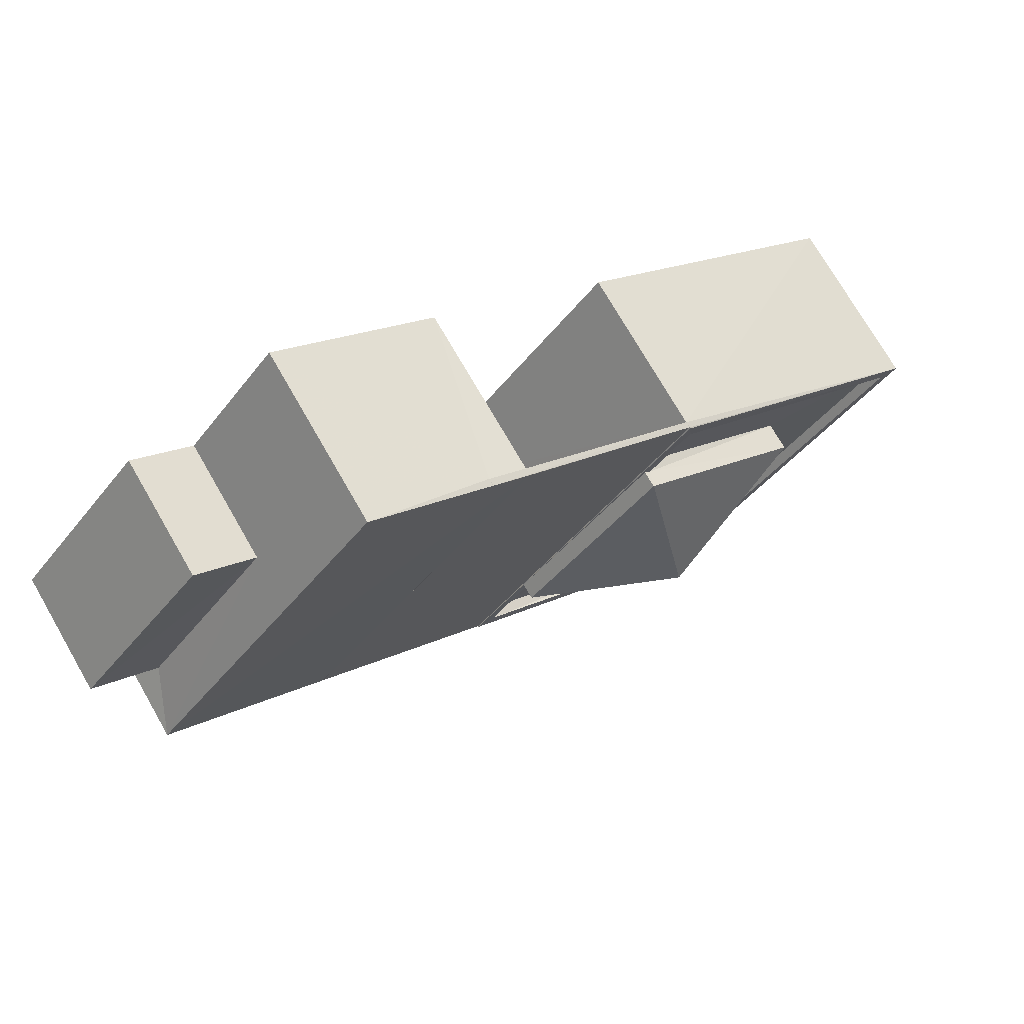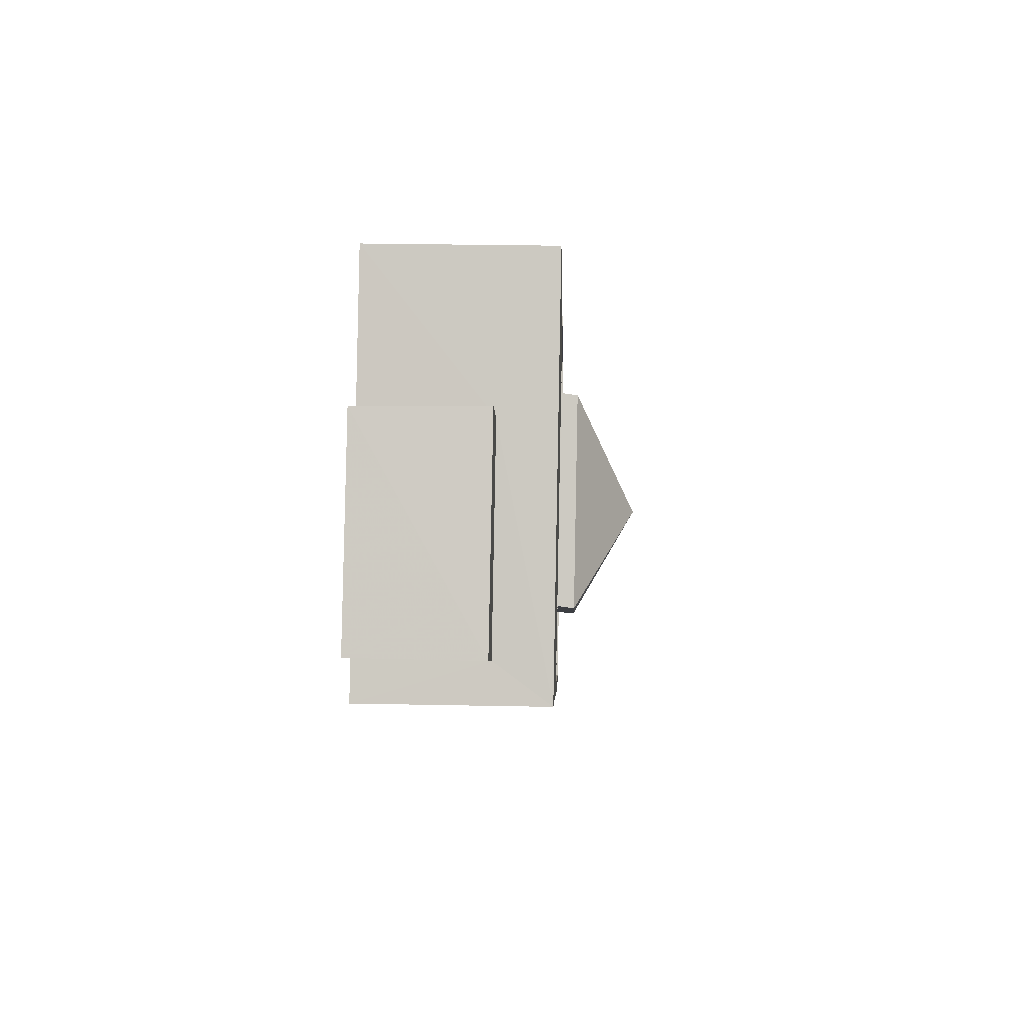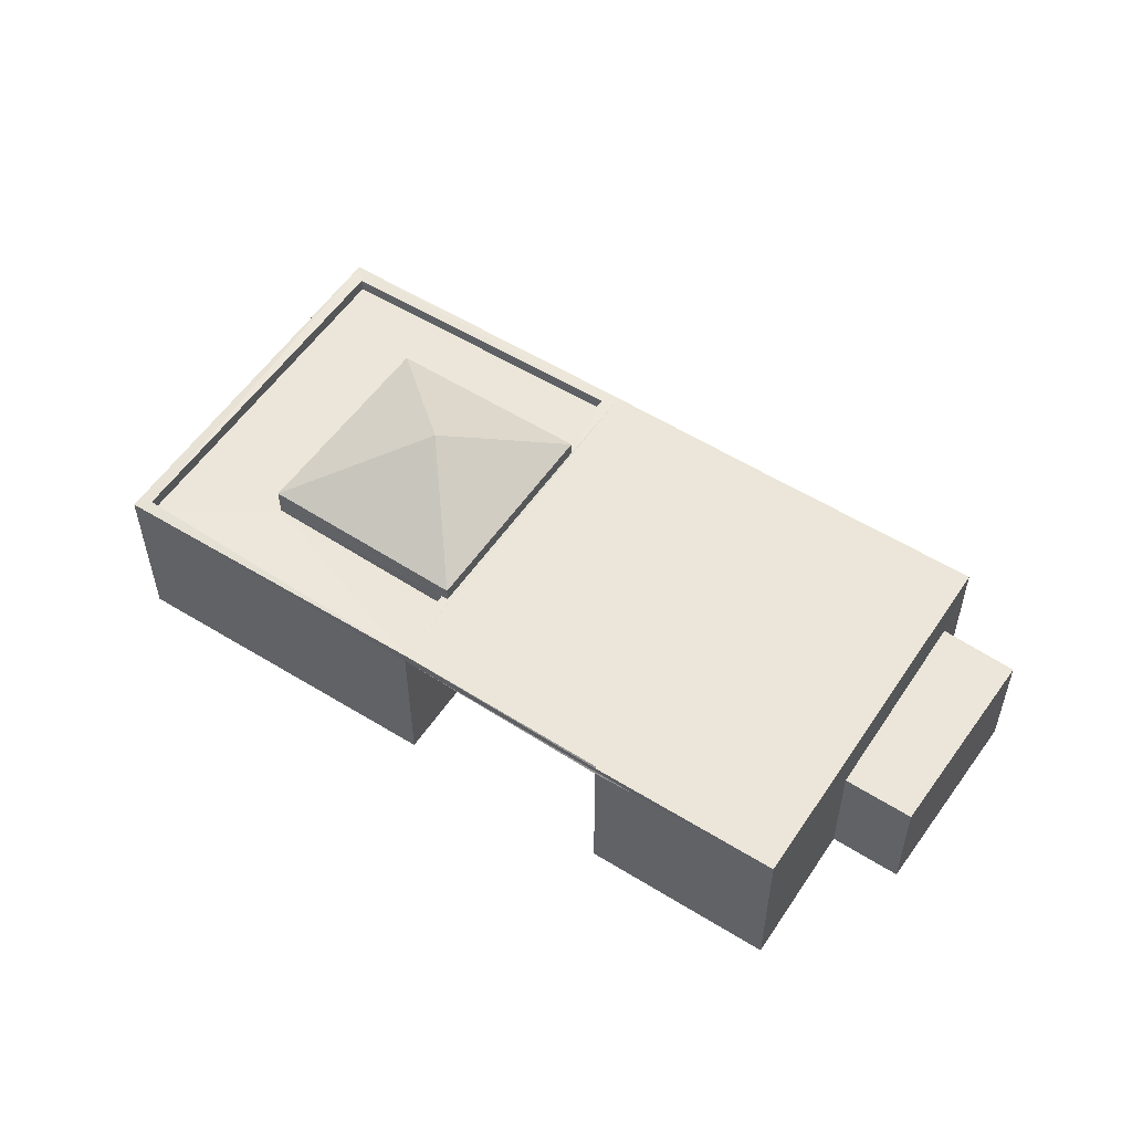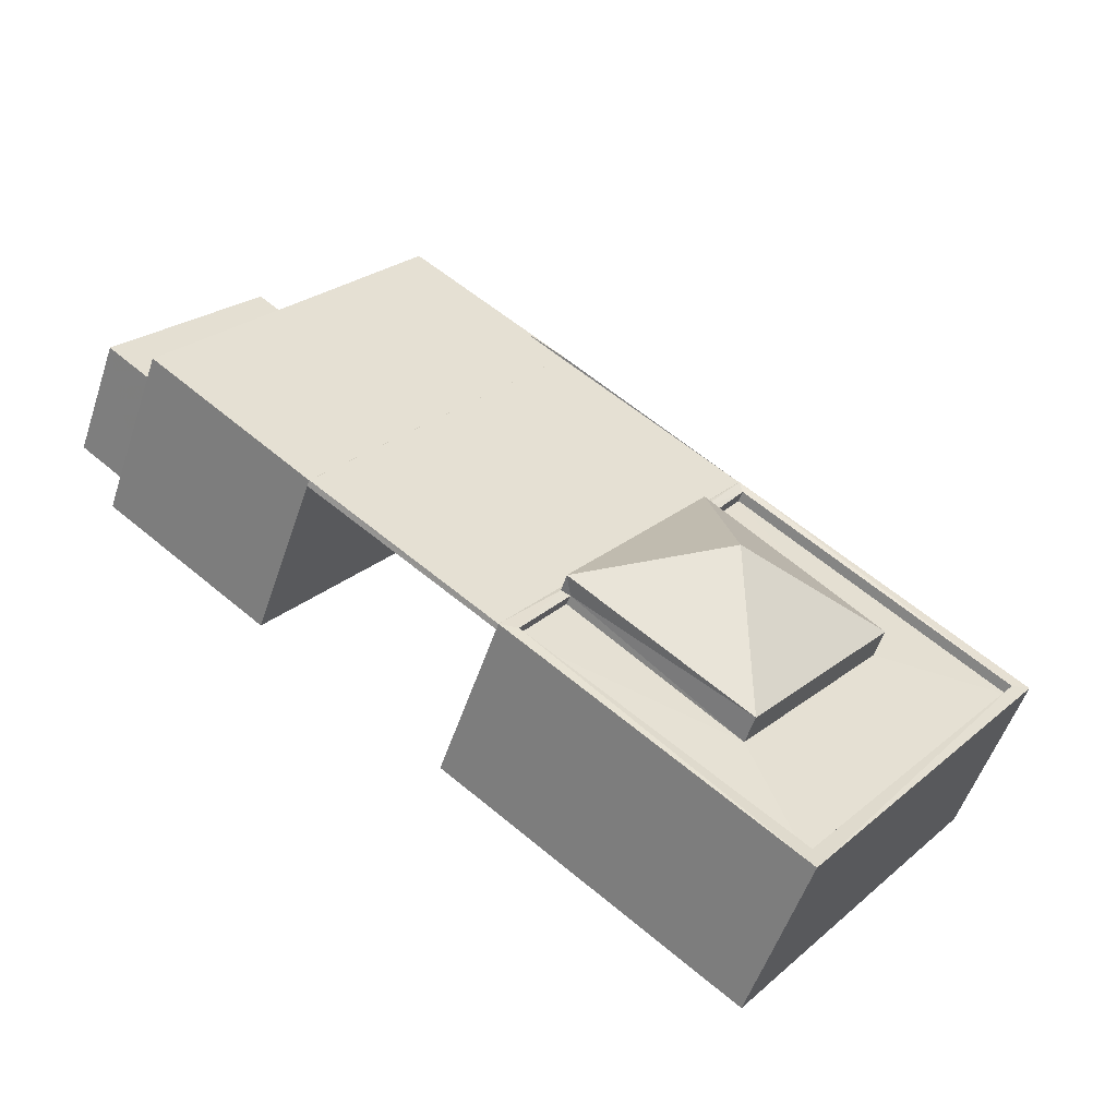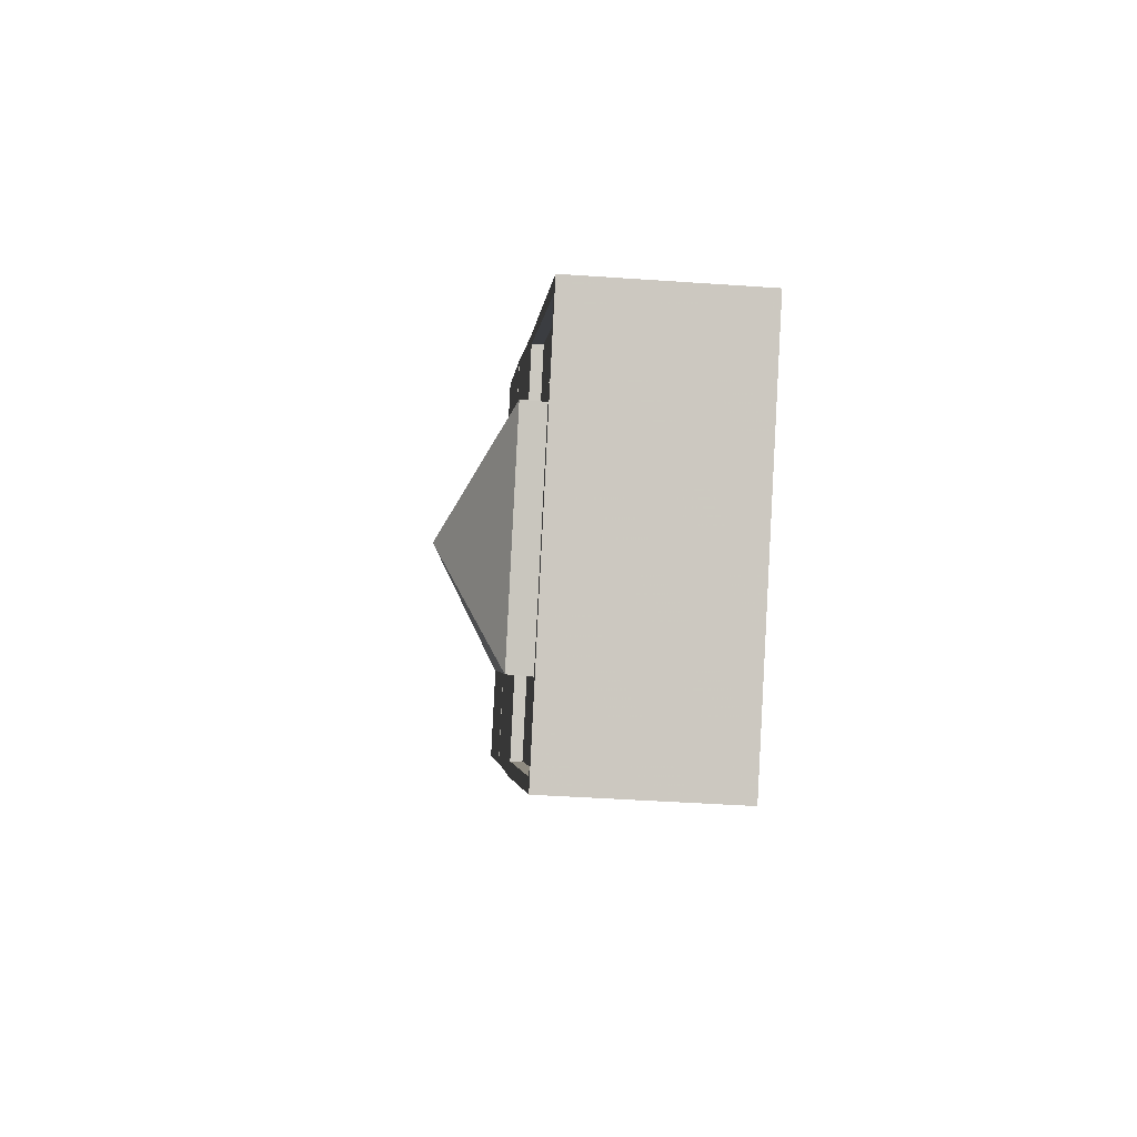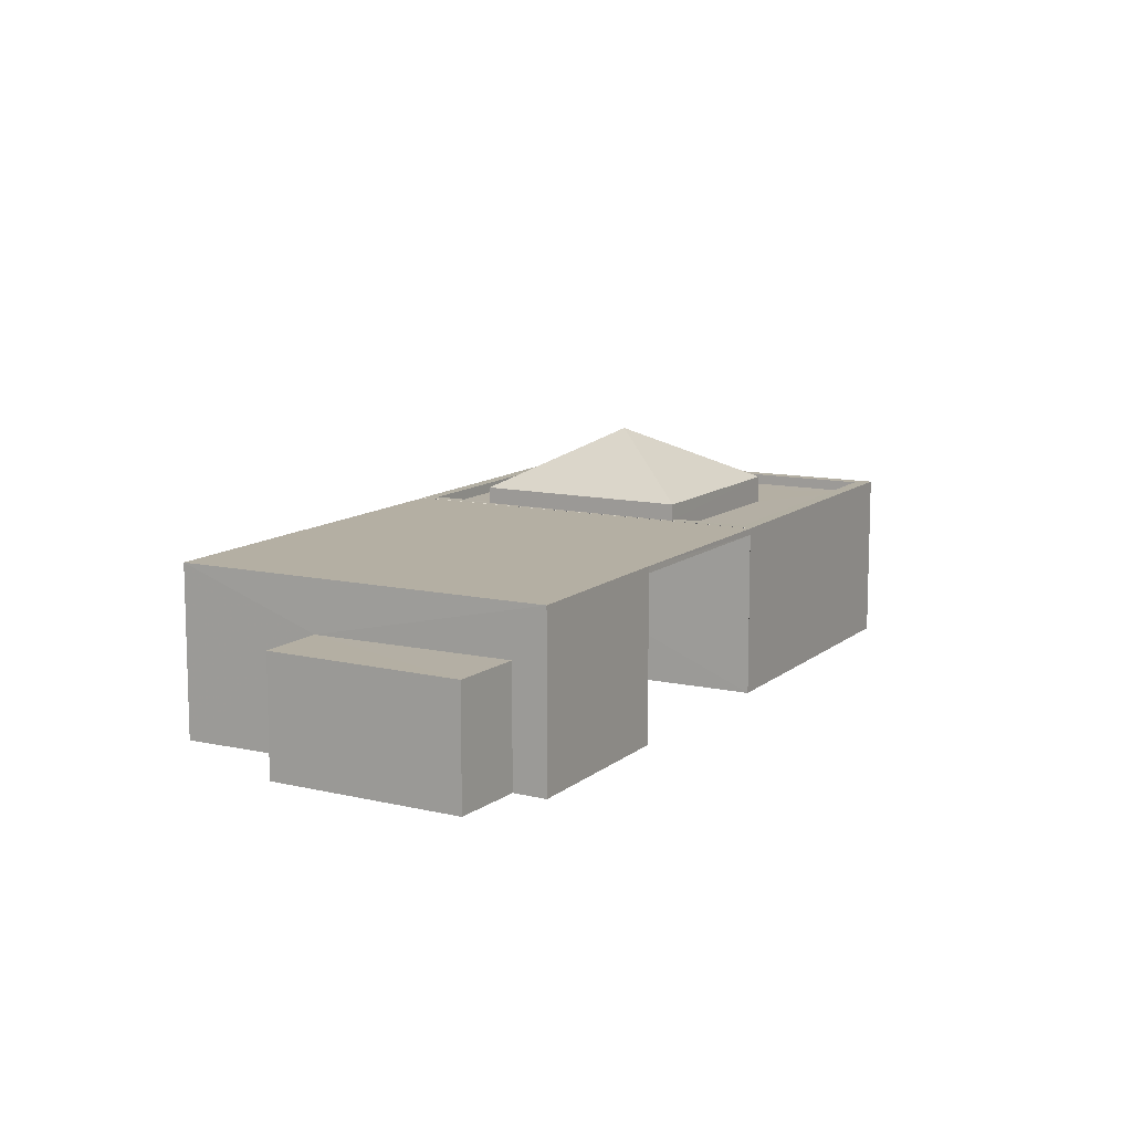
<metadata>
{"format":"obj","ext":"obj","renderer":"f3d","projection":"perspective","resolution":1024,"background":"white","views":[{"elev":73.5,"azim":-29.9,"up":"+Y"},{"elev":34.3,"azim":-88.2,"up":"+Y"},{"elev":55.3,"azim":176.0,"up":"+Z"},{"elev":-52.9,"azim":-18.2,"up":"+Y"},{"elev":-39.4,"azim":85.2,"up":"+Y"},{"elev":11.3,"azim":-98.5,"up":"+Z"}]}
</metadata>
<code>
v 1.195e+05 7.865e+05 25.61
v 1.195e+05 7.865e+05 25.61
v 1.195e+05 7.865e+05 25.61
v 1.195e+05 7.865e+05 25.61
v 1.195e+05 7.865e+05 25.61
v 1.195e+05 7.865e+05 25.61
v 1.195e+05 7.865e+05 25.61
v 1.195e+05 7.865e+05 25.61
v 1.195e+05 7.865e+05 25.6
v 1.195e+05 7.865e+05 25.6
v 1.195e+05 7.865e+05 25.6
v 1.195e+05 7.865e+05 25.6
v 1.195e+05 7.865e+05 29.42
v 1.195e+05 7.865e+05 29.42
v 1.195e+05 7.865e+05 29.42
v 1.195e+05 7.865e+05 29.41
v 1.195e+05 7.865e+05 29.42
v 1.195e+05 7.865e+05 29.42
v 1.195e+05 7.865e+05 28.36
v 1.195e+05 7.865e+05 28.36
v 1.195e+05 7.865e+05 28.36
v 1.195e+05 7.865e+05 28.36
v 1.195e+05 7.865e+05 29.58
v 1.195e+05 7.865e+05 29.57
v 1.195e+05 7.865e+05 29.58
v 1.195e+05 7.865e+05 29.58
v 1.195e+05 7.865e+05 29.57
v 1.195e+05 7.865e+05 29.57
v 1.195e+05 7.865e+05 29.57
v 1.195e+05 7.865e+05 29.57
v 1.195e+05 7.865e+05 29.57
v 1.195e+05 7.865e+05 29.56
v 1.195e+05 7.865e+05 29.57
v 1.195e+05 7.865e+05 29.56
v 1.195e+05 7.865e+05 29.56
v 1.195e+05 7.865e+05 29.57
v 1.195e+05 7.865e+05 29.32
v 1.195e+05 7.865e+05 29.32
v 1.195e+05 7.865e+05 29.31
v 1.195e+05 7.865e+05 29.32
v 1.195e+05 7.865e+05 29.32
v 1.195e+05 7.865e+05 29.32
v 1.195e+05 7.865e+05 29.32
v 1.195e+05 7.865e+05 29.32
v 1.195e+05 7.865e+05 29.57
v 1.195e+05 7.865e+05 29.57
v 1.195e+05 7.865e+05 29.57
v 1.195e+05 7.865e+05 29.57
v 1.195e+05 7.865e+05 29.57
v 1.195e+05 7.865e+05 29.57
v 1.195e+05 7.865e+05 29.57
v 1.195e+05 7.865e+05 29.57
v 1.195e+05 7.865e+05 31.37
v 1.195e+05 7.865e+05 29.96
v 1.195e+05 7.865e+05 29.96
v 1.195e+05 7.865e+05 29.96
v 1.195e+05 7.865e+05 29.96
v 1.195e+05 7.865e+05 29.41
v 1.195e+05 7.865e+05 29.56
f 1 2 3
f 1 3 4
f 2 5 6
f 7 3 8
f 3 6 8
f 2 6 3
f 9 10 11
f 9 12 10
f 13 14 15
f 14 16 15
f 15 17 18
f 15 16 17
f 19 20 21
f 22 19 21
f 23 24 25
f 23 26 24
f 27 28 29
f 30 29 31
f 31 29 32
f 29 28 32
f 33 34 35
f 33 36 34
f 37 38 39
f 39 38 40
f 40 41 42
f 42 41 43
f 38 37 44
f 38 41 40
f 33 45 46
f 47 35 34
f 45 47 48
f 36 33 49
f 50 36 49
f 51 46 48
f 34 52 47
f 49 33 46
f 48 47 52
f 46 45 48
f 53 54 55
f 53 56 54
f 53 57 56
f 53 55 57
f 6 21 8
f 6 22 21
f 21 7 8
f 21 20 7
f 3 7 20
f 19 3 20
f 6 5 22
f 5 23 22
f 3 19 4
f 19 23 25
f 22 23 19
f 4 19 25
f 1 13 15
f 30 24 29
f 4 13 1
f 25 30 13
f 30 25 24
f 25 13 4
f 29 24 27
f 24 26 27
f 15 18 1
f 1 18 2
f 18 26 2
f 27 26 18
f 2 26 23
f 5 2 23
f 13 31 14
f 13 30 31
f 16 14 31
f 32 16 31
f 17 27 18
f 17 28 27
f 58 9 16
f 32 33 59
f 16 9 11
f 45 33 32
f 11 45 17
f 32 28 45
f 16 11 17
f 17 45 28
f 58 35 12
f 12 9 58
f 59 33 35
f 59 35 58
f 47 10 12
f 35 47 12
f 10 45 11
f 10 47 45
f 32 59 58
f 16 32 58
f 48 52 40
f 42 48 40
f 43 51 48
f 42 43 48
f 50 44 37
f 36 50 37
f 39 36 37
f 39 34 36
f 52 39 40
f 52 34 39
f 38 54 56
f 41 38 56
f 57 46 51
f 57 51 56
f 51 41 56
f 51 43 41
f 49 57 55
f 49 46 57
f 50 54 38
f 38 44 50
f 55 54 50
f 49 55 50

</code>
